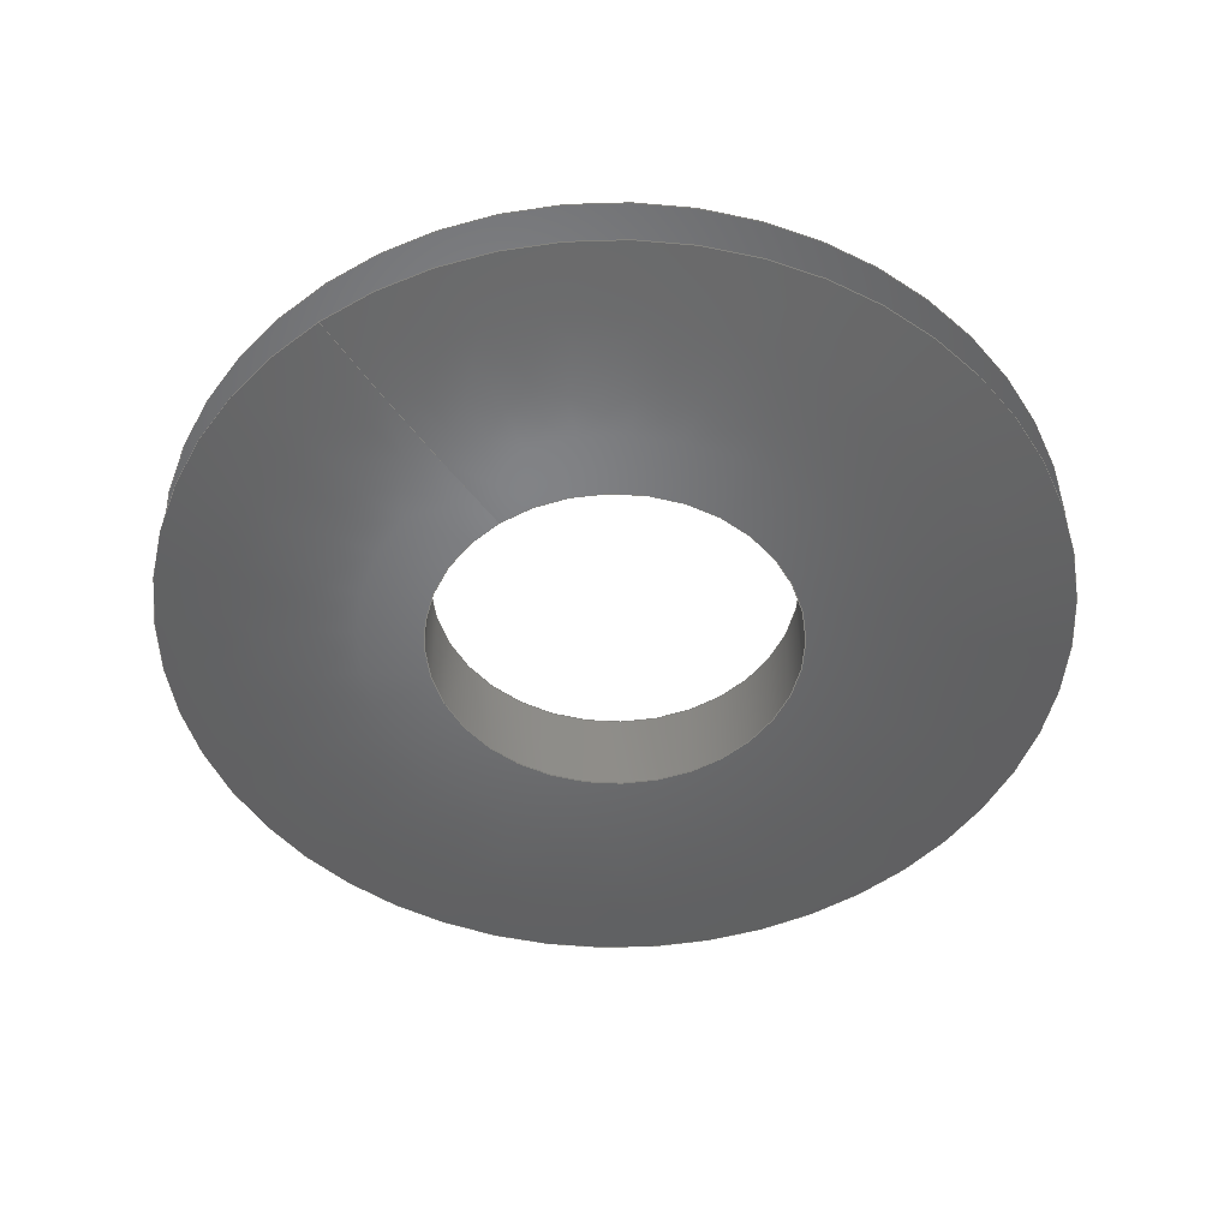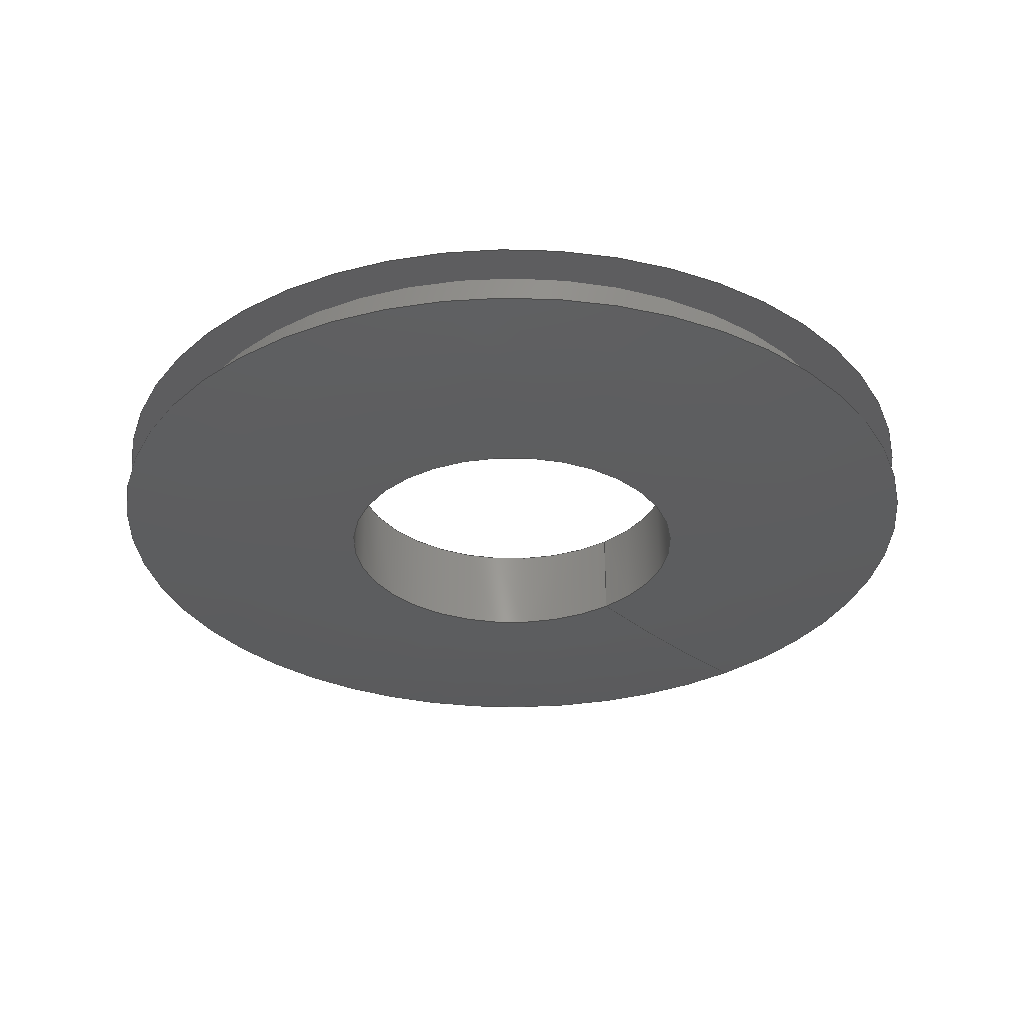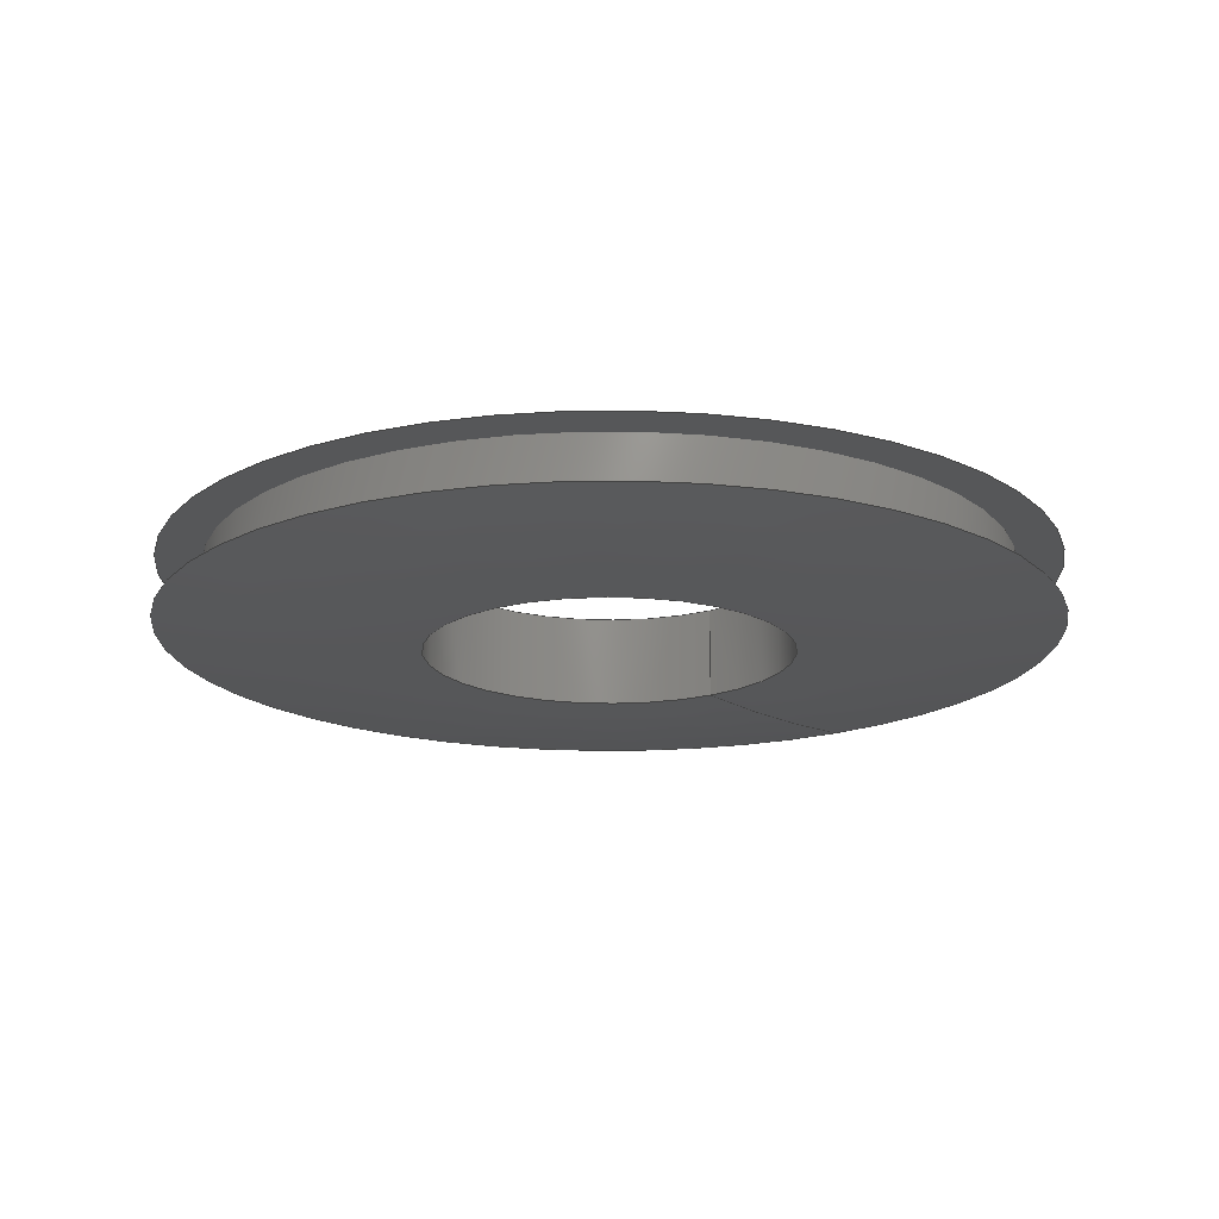
<metadata>
{"format":"step","ext":"stp","renderer":"f3d","projection":"perspective","resolution":1024,"background":"white","views":[{"elev":-50.0,"azim":35.7,"up":"+Y"},{"elev":-32.2,"azim":-141.1,"up":"+Y"},{"elev":-17.5,"azim":-145.0,"up":"+Y"}]}
</metadata>
<code>
ISO-10303-21;
DATA;
#1=MECHANICAL_DESIGN_GEOMETRIC_PRESENTATION_REPRESENTATION('',(#4),#274);
#2=SHAPE_REPRESENTATION_RELATIONSHIP('SRR','None',#284,#3);
#3=ADVANCED_BREP_SHAPE_REPRESENTATION('',(#5),#273);
#4=STYLED_ITEM('',(#293),#5);
#5=MANIFOLD_SOLID_BREP('Body1',#112);
#6=(
BOUNDED_SURFACE()
B_SPLINE_SURFACE(2,2,((#200,#201,#202,#203,#204,#205,#206,#207,#208),(#209,
#210,#211,#212,#213,#214,#215,#216,#217),(#218,#219,#220,#221,#222,#223,
#224,#225,#226)),.UNSPECIFIED.,.F.,.T.,.F.)
B_SPLINE_SURFACE_WITH_KNOTS((3,3),(3,2,2,2,3),(1.453,1.571),
(-3.142,-1.571,0,1.571,3.142),
 .UNSPECIFIED.)
GEOMETRIC_REPRESENTATION_ITEM()
RATIONAL_B_SPLINE_SURFACE(((1,0.7071,1,0.7071,1,
0.7071,1,0.7071,1),(0.9983,0.7059,
0.9983,0.7059,0.9983,0.7059,
0.9983,0.7059,0.9983),(1,0.7071,
1,0.7071,1,0.7071,1,0.7071,1)))
REPRESENTATION_ITEM('')
SURFACE()
);
#7=(
BOUNDED_SURFACE()
B_SPLINE_SURFACE(2,2,((#238,#239,#240,#241,#242,#243,#244,#245,#246),(#247,
#248,#249,#250,#251,#252,#253,#254,#255),(#256,#257,#258,#259,#260,#261,
#262,#263,#264)),.UNSPECIFIED.,.F.,.T.,.F.)
B_SPLINE_SURFACE_WITH_KNOTS((3,3),(3,2,2,2,3),(-1.571,-1.453),
(-3.142,-1.571,0,1.571,3.142),
 .UNSPECIFIED.)
GEOMETRIC_REPRESENTATION_ITEM()
RATIONAL_B_SPLINE_SURFACE(((1,0.7071,1,0.7071,1,
0.7071,1,0.7071,1),(0.9983,0.7059,
0.9983,0.7059,0.9983,0.7059,
0.9983,0.7059,0.9983),(1,0.7071,
1,0.7071,1,0.7071,1,0.7071,1)))
REPRESENTATION_ITEM('')
SURFACE()
);
#8=FACE_BOUND('',#20,.T.);
#9=FACE_BOUND('',#25,.T.);
#10=PLANE('',#131);
#11=PLANE('',#143);
#12=FACE_OUTER_BOUND('',#18,.T.);
#13=FACE_OUTER_BOUND('',#19,.T.);
#14=FACE_OUTER_BOUND('',#21,.T.);
#15=FACE_OUTER_BOUND('',#22,.T.);
#16=FACE_OUTER_BOUND('',#23,.T.);
#17=FACE_OUTER_BOUND('',#24,.T.);
#18=EDGE_LOOP('',(#72,#73,#74,#75,#76,#77));
#19=EDGE_LOOP('',(#78,#79));
#20=EDGE_LOOP('',(#80,#81));
#21=EDGE_LOOP('',(#82,#83,#84,#85,#86,#87));
#22=EDGE_LOOP('',(#88,#89,#90,#91,#92,#93));
#23=EDGE_LOOP('',(#94,#95,#96,#97,#98,#99));
#24=EDGE_LOOP('',(#100,#101));
#25=EDGE_LOOP('',(#102,#103));
#26=LINE('',#191,#28);
#27=LINE('',#234,#29);
#28=VECTOR('',#152,0.8125);
#29=VECTOR('',#171,0.375);
#30=CIRCLE('',#127,0.8125);
#31=CIRCLE('',#128,0.8125);
#32=CIRCLE('',#129,0.8125);
#33=CIRCLE('',#130,0.8125);
#34=CIRCLE('',#132,0.9063);
#35=CIRCLE('',#133,0.9063);
#36=CIRCLE('',#134,0.375);
#37=CIRCLE('',#135,0.375);
#38=CIRCLE('',#136,4.531);
#39=CIRCLE('',#138,0.375);
#40=CIRCLE('',#139,0.375);
#41=CIRCLE('',#140,0.9062);
#42=CIRCLE('',#141,0.9062);
#43=CIRCLE('',#142,4.531);
#44=VERTEX_POINT('',#186);
#45=VERTEX_POINT('',#187);
#46=VERTEX_POINT('',#190);
#47=VERTEX_POINT('',#192);
#48=VERTEX_POINT('',#196);
#49=VERTEX_POINT('',#197);
#50=VERTEX_POINT('',#227);
#51=VERTEX_POINT('',#228);
#52=VERTEX_POINT('',#233);
#53=VERTEX_POINT('',#235);
#54=VERTEX_POINT('',#265);
#55=VERTEX_POINT('',#266);
#56=EDGE_CURVE('',#44,#45,#30,.T.);
#57=EDGE_CURVE('',#45,#44,#31,.T.);
#58=EDGE_CURVE('',#45,#46,#26,.T.);
#59=EDGE_CURVE('',#46,#47,#32,.T.);
#60=EDGE_CURVE('',#47,#46,#33,.T.);
#61=EDGE_CURVE('',#48,#49,#34,.T.);
#62=EDGE_CURVE('',#49,#48,#35,.T.);
#63=EDGE_CURVE('',#50,#51,#36,.T.);
#64=EDGE_CURVE('',#51,#50,#37,.T.);
#65=EDGE_CURVE('',#51,#49,#38,.T.);
#66=EDGE_CURVE('',#51,#52,#27,.T.);
#67=EDGE_CURVE('',#53,#52,#39,.T.);
#68=EDGE_CURVE('',#52,#53,#40,.T.);
#69=EDGE_CURVE('',#54,#55,#41,.T.);
#70=EDGE_CURVE('',#55,#54,#42,.T.);
#71=EDGE_CURVE('',#55,#52,#43,.T.);
#72=ORIENTED_EDGE('',*,*,#56,.F.);
#73=ORIENTED_EDGE('',*,*,#57,.F.);
#74=ORIENTED_EDGE('',*,*,#58,.T.);
#75=ORIENTED_EDGE('',*,*,#59,.T.);
#76=ORIENTED_EDGE('',*,*,#60,.T.);
#77=ORIENTED_EDGE('',*,*,#58,.F.);
#78=ORIENTED_EDGE('',*,*,#61,.F.);
#79=ORIENTED_EDGE('',*,*,#62,.F.);
#80=ORIENTED_EDGE('',*,*,#56,.T.);
#81=ORIENTED_EDGE('',*,*,#57,.T.);
#82=ORIENTED_EDGE('',*,*,#63,.F.);
#83=ORIENTED_EDGE('',*,*,#64,.F.);
#84=ORIENTED_EDGE('',*,*,#65,.T.);
#85=ORIENTED_EDGE('',*,*,#62,.T.);
#86=ORIENTED_EDGE('',*,*,#61,.T.);
#87=ORIENTED_EDGE('',*,*,#65,.F.);
#88=ORIENTED_EDGE('',*,*,#63,.T.);
#89=ORIENTED_EDGE('',*,*,#66,.T.);
#90=ORIENTED_EDGE('',*,*,#67,.F.);
#91=ORIENTED_EDGE('',*,*,#68,.F.);
#92=ORIENTED_EDGE('',*,*,#66,.F.);
#93=ORIENTED_EDGE('',*,*,#64,.T.);
#94=ORIENTED_EDGE('',*,*,#69,.F.);
#95=ORIENTED_EDGE('',*,*,#70,.F.);
#96=ORIENTED_EDGE('',*,*,#71,.T.);
#97=ORIENTED_EDGE('',*,*,#68,.T.);
#98=ORIENTED_EDGE('',*,*,#67,.T.);
#99=ORIENTED_EDGE('',*,*,#71,.F.);
#100=ORIENTED_EDGE('',*,*,#69,.T.);
#101=ORIENTED_EDGE('',*,*,#70,.T.);
#102=ORIENTED_EDGE('',*,*,#60,.F.);
#103=ORIENTED_EDGE('',*,*,#59,.F.);
#104=CYLINDRICAL_SURFACE('',#126,0.8125);
#105=CYLINDRICAL_SURFACE('',#137,0.375);
#106=ADVANCED_FACE('',(#12),#104,.T.);
#107=ADVANCED_FACE('',(#13,#8),#10,.T.);
#108=ADVANCED_FACE('',(#14),#6,.F.);
#109=ADVANCED_FACE('',(#15),#105,.F.);
#110=ADVANCED_FACE('',(#16),#7,.F.);
#111=ADVANCED_FACE('',(#17,#9),#11,.T.);
#112=CLOSED_SHELL('',(#106,#107,#108,#109,#110,#111));
#113=DERIVED_UNIT_ELEMENT(#115,1);
#114=DERIVED_UNIT_ELEMENT(#278,3);
#115=(
MASS_UNIT()
NAMED_UNIT(*)
SI_UNIT(.KILO.,.GRAM.)
);
#116=DERIVED_UNIT((#113,#114));
#117=MEASURE_REPRESENTATION_ITEM('density measure',
POSITIVE_RATIO_MEASURE(7850),#116);
#118=PROPERTY_DEFINITION_REPRESENTATION(#123,#120);
#119=PROPERTY_DEFINITION_REPRESENTATION(#124,#121);
#120=REPRESENTATION('material name',(#122),#273);
#121=REPRESENTATION('density',(#117),#273);
#122=DESCRIPTIVE_REPRESENTATION_ITEM('Steel','Steel');
#123=PROPERTY_DEFINITION('material property','material name',#286);
#124=PROPERTY_DEFINITION('material property','density of part',#286);
#125=AXIS2_PLACEMENT_3D('placement',#184,#144,#145);
#126=AXIS2_PLACEMENT_3D('',#185,#146,#147);
#127=AXIS2_PLACEMENT_3D('',#188,#148,#149);
#128=AXIS2_PLACEMENT_3D('',#189,#150,#151);
#129=AXIS2_PLACEMENT_3D('',#193,#153,#154);
#130=AXIS2_PLACEMENT_3D('',#194,#155,#156);
#131=AXIS2_PLACEMENT_3D('',#195,#157,#158);
#132=AXIS2_PLACEMENT_3D('',#198,#159,#160);
#133=AXIS2_PLACEMENT_3D('',#199,#161,#162);
#134=AXIS2_PLACEMENT_3D('',#229,#163,#164);
#135=AXIS2_PLACEMENT_3D('',#230,#165,#166);
#136=AXIS2_PLACEMENT_3D('',#231,#167,#168);
#137=AXIS2_PLACEMENT_3D('',#232,#169,#170);
#138=AXIS2_PLACEMENT_3D('',#236,#172,#173);
#139=AXIS2_PLACEMENT_3D('',#237,#174,#175);
#140=AXIS2_PLACEMENT_3D('',#267,#176,#177);
#141=AXIS2_PLACEMENT_3D('',#268,#178,#179);
#142=AXIS2_PLACEMENT_3D('',#269,#180,#181);
#143=AXIS2_PLACEMENT_3D('',#270,#182,#183);
#144=DIRECTION('axis',(0,0,1));
#145=DIRECTION('refdir',(1,0,0));
#146=DIRECTION('center_axis',(0,-1,0));
#147=DIRECTION('ref_axis',(0,0,-1));
#148=DIRECTION('center_axis',(0,-1,0));
#149=DIRECTION('ref_axis',(1,0,0));
#150=DIRECTION('center_axis',(0,-1,0));
#151=DIRECTION('ref_axis',(1,0,0));
#152=DIRECTION('',(0,1,0));
#153=DIRECTION('center_axis',(0,-1,0));
#154=DIRECTION('ref_axis',(1,0,0));
#155=DIRECTION('center_axis',(0,-1,0));
#156=DIRECTION('ref_axis',(1,0,0));
#157=DIRECTION('center_axis',(0,1,0));
#158=DIRECTION('ref_axis',(0,0,1));
#159=DIRECTION('center_axis',(0,-1,0));
#160=DIRECTION('ref_axis',(1,0,0));
#161=DIRECTION('center_axis',(0,-1,0));
#162=DIRECTION('ref_axis',(1,0,0));
#163=DIRECTION('center_axis',(0,-1,0));
#164=DIRECTION('ref_axis',(1,0,0));
#165=DIRECTION('center_axis',(0,-1,0));
#166=DIRECTION('ref_axis',(1,0,0));
#167=DIRECTION('center_axis',(-1,0,-1.225e-16));
#168=DIRECTION('ref_axis',(-1.225e-16,0,1));
#169=DIRECTION('center_axis',(0,-1,0));
#170=DIRECTION('ref_axis',(0,0,-1));
#171=DIRECTION('',(0,1,0));
#172=DIRECTION('center_axis',(0,-1,0));
#173=DIRECTION('ref_axis',(1,0,0));
#174=DIRECTION('center_axis',(0,-1,0));
#175=DIRECTION('ref_axis',(1,0,0));
#176=DIRECTION('center_axis',(0,-1,0));
#177=DIRECTION('ref_axis',(1,0,0));
#178=DIRECTION('center_axis',(0,-1,0));
#179=DIRECTION('ref_axis',(1,0,0));
#180=DIRECTION('center_axis',(-1,0,-1.225e-16));
#181=DIRECTION('ref_axis',(-1.225e-16,0,1));
#182=DIRECTION('center_axis',(0,-1,0));
#183=DIRECTION('ref_axis',(0,0,-1));
#184=CARTESIAN_POINT('',(0,0,0));
#185=CARTESIAN_POINT('Origin',(0,1.221e-14,0));
#186=CARTESIAN_POINT('',(0,-0.0625,-0.8125));
#187=CARTESIAN_POINT('',(-9.95e-17,-0.0625,0.8125));
#188=CARTESIAN_POINT('Origin',(0,-0.0625,0));
#189=CARTESIAN_POINT('Origin',(0,-0.0625,0));
#190=CARTESIAN_POINT('',(-9.95e-17,0.0625,0.8125));
#191=CARTESIAN_POINT('',(-9.95e-17,1.221e-14,0.8125));
#192=CARTESIAN_POINT('',(0,0.0625,-0.8125));
#193=CARTESIAN_POINT('Origin',(0,0.0625,0));
#194=CARTESIAN_POINT('Origin',(0,0.0625,0));
#195=CARTESIAN_POINT('Origin',(0,-0.0625,-0.9063));
#196=CARTESIAN_POINT('',(0,-0.0625,-0.9063));
#197=CARTESIAN_POINT('',(-1.11e-16,-0.0625,0.9063));
#198=CARTESIAN_POINT('Origin',(0,-0.0625,0));
#199=CARTESIAN_POINT('Origin',(0,-0.0625,0));
#200=CARTESIAN_POINT('Ctrl Pts',(0,-0.0625,0.9063));
#201=CARTESIAN_POINT('Ctrl Pts',(-0.9063,-0.0625,
0.9063));
#202=CARTESIAN_POINT('Ctrl Pts',(-0.9063,-0.0625,
0));
#203=CARTESIAN_POINT('Ctrl Pts',(-0.9063,-0.0625,
-0.9063));
#204=CARTESIAN_POINT('Ctrl Pts',(0,-0.0625,-0.9063));
#205=CARTESIAN_POINT('Ctrl Pts',(0.9063,-0.0625,-0.9063));
#206=CARTESIAN_POINT('Ctrl Pts',(0.9063,-0.0625,0));
#207=CARTESIAN_POINT('Ctrl Pts',(0.9063,-0.0625,0.9063));
#208=CARTESIAN_POINT('Ctrl Pts',(0,-0.0625,0.9063));
#209=CARTESIAN_POINT('Ctrl Pts',(0,-0.09375,0.6415));
#210=CARTESIAN_POINT('Ctrl Pts',(-0.6415,-0.09375,
0.6415));
#211=CARTESIAN_POINT('Ctrl Pts',(-0.6415,-0.09375,0));
#212=CARTESIAN_POINT('Ctrl Pts',(-0.6415,-0.09375,
-0.6415));
#213=CARTESIAN_POINT('Ctrl Pts',(0,-0.09375,-0.6415));
#214=CARTESIAN_POINT('Ctrl Pts',(0.6415,-0.09375,
-0.6415));
#215=CARTESIAN_POINT('Ctrl Pts',(0.6415,-0.09375,0));
#216=CARTESIAN_POINT('Ctrl Pts',(0.6415,-0.09375,
0.6415));
#217=CARTESIAN_POINT('Ctrl Pts',(0,-0.09375,0.6415));
#218=CARTESIAN_POINT('Ctrl Pts',(0,-0.09375,0.375));
#219=CARTESIAN_POINT('Ctrl Pts',(-0.375,-0.09375,0.375));
#220=CARTESIAN_POINT('Ctrl Pts',(-0.375,-0.09375,0));
#221=CARTESIAN_POINT('Ctrl Pts',(-0.375,-0.09375,-0.375));
#222=CARTESIAN_POINT('Ctrl Pts',(0,-0.09375,-0.375));
#223=CARTESIAN_POINT('Ctrl Pts',(0.375,-0.09375,-0.375));
#224=CARTESIAN_POINT('Ctrl Pts',(0.375,-0.09375,0));
#225=CARTESIAN_POINT('Ctrl Pts',(0.375,-0.09375,0.375));
#226=CARTESIAN_POINT('Ctrl Pts',(0,-0.09375,0.375));
#227=CARTESIAN_POINT('',(0,-0.09375,-0.375));
#228=CARTESIAN_POINT('',(-4.592e-17,-0.09375,0.375));
#229=CARTESIAN_POINT('Origin',(0,-0.09375,0));
#230=CARTESIAN_POINT('Origin',(0,-0.09375,0));
#231=CARTESIAN_POINT('Origin',(-4.592e-17,4.437,0.375));
#232=CARTESIAN_POINT('Origin',(0,-6.556e-17,0));
#233=CARTESIAN_POINT('',(-4.592e-17,0.09375,0.375));
#234=CARTESIAN_POINT('',(-4.592e-17,-6.556e-17,0.375));
#235=CARTESIAN_POINT('',(0,0.09375,-0.375));
#236=CARTESIAN_POINT('Origin',(0,0.09375,0));
#237=CARTESIAN_POINT('Origin',(0,0.09375,0));
#238=CARTESIAN_POINT('Ctrl Pts',(0,0.09375,0.375));
#239=CARTESIAN_POINT('Ctrl Pts',(-0.375,0.09375,
0.375));
#240=CARTESIAN_POINT('Ctrl Pts',(-0.375,0.09375,
0));
#241=CARTESIAN_POINT('Ctrl Pts',(-0.375,0.09375,
-0.375));
#242=CARTESIAN_POINT('Ctrl Pts',(0,0.09375,-0.375));
#243=CARTESIAN_POINT('Ctrl Pts',(0.375,0.09375,-0.375));
#244=CARTESIAN_POINT('Ctrl Pts',(0.375,0.09375,0));
#245=CARTESIAN_POINT('Ctrl Pts',(0.375,0.09375,0.375));
#246=CARTESIAN_POINT('Ctrl Pts',(0,0.09375,0.375));
#247=CARTESIAN_POINT('Ctrl Pts',(0,0.09375,0.6415));
#248=CARTESIAN_POINT('Ctrl Pts',(-0.6415,0.09375,
0.6415));
#249=CARTESIAN_POINT('Ctrl Pts',(-0.6415,0.09375,
0));
#250=CARTESIAN_POINT('Ctrl Pts',(-0.6415,0.09375,
-0.6415));
#251=CARTESIAN_POINT('Ctrl Pts',(0,0.09375,-0.6415));
#252=CARTESIAN_POINT('Ctrl Pts',(0.6415,0.09375,-0.6415));
#253=CARTESIAN_POINT('Ctrl Pts',(0.6415,0.09375,0));
#254=CARTESIAN_POINT('Ctrl Pts',(0.6415,0.09375,0.6415));
#255=CARTESIAN_POINT('Ctrl Pts',(0,0.09375,0.6415));
#256=CARTESIAN_POINT('Ctrl Pts',(0,0.0625,0.9062));
#257=CARTESIAN_POINT('Ctrl Pts',(-0.9062,0.0625,
0.9062));
#258=CARTESIAN_POINT('Ctrl Pts',(-0.9062,0.0625,
0));
#259=CARTESIAN_POINT('Ctrl Pts',(-0.9062,0.0625,
-0.9062));
#260=CARTESIAN_POINT('Ctrl Pts',(0,0.0625,-0.9062));
#261=CARTESIAN_POINT('Ctrl Pts',(0.9062,0.0625,-0.9062));
#262=CARTESIAN_POINT('Ctrl Pts',(0.9062,0.0625,0));
#263=CARTESIAN_POINT('Ctrl Pts',(0.9062,0.0625,0.9062));
#264=CARTESIAN_POINT('Ctrl Pts',(0,0.0625,0.9062));
#265=CARTESIAN_POINT('',(0,0.0625,-0.9062));
#266=CARTESIAN_POINT('',(-1.11e-16,0.0625,0.9062));
#267=CARTESIAN_POINT('Origin',(0,0.0625,0));
#268=CARTESIAN_POINT('Origin',(0,0.0625,0));
#269=CARTESIAN_POINT('Origin',(-4.592e-17,-4.438,
0.375));
#270=CARTESIAN_POINT('Origin',(0,0.0625,-0.8125));
#271=UNCERTAINTY_MEASURE_WITH_UNIT(LENGTH_MEASURE(0.0003937),
#276,'DISTANCE_ACCURACY_VALUE',
'Maximum model space distance between geometric entities at asserted c
onnectivities');
#272=UNCERTAINTY_MEASURE_WITH_UNIT(LENGTH_MEASURE(0.0003937),
#276,'DISTANCE_ACCURACY_VALUE',
'Maximum model space distance between geometric entities at asserted c
onnectivities');
#273=(
GEOMETRIC_REPRESENTATION_CONTEXT(3)
GLOBAL_UNCERTAINTY_ASSIGNED_CONTEXT((#271))
GLOBAL_UNIT_ASSIGNED_CONTEXT((#276,#281,#280))
REPRESENTATION_CONTEXT('','3D')
);
#274=(
GEOMETRIC_REPRESENTATION_CONTEXT(3)
GLOBAL_UNCERTAINTY_ASSIGNED_CONTEXT((#272))
GLOBAL_UNIT_ASSIGNED_CONTEXT((#276,#281,#280))
REPRESENTATION_CONTEXT('','3D')
);
#275=DIMENSIONAL_EXPONENTS(1,0,0,0,0,0,0);
#276=(
CONVERSION_BASED_UNIT('inch',#279)
LENGTH_UNIT()
NAMED_UNIT(#275)
);
#277=(
LENGTH_UNIT()
NAMED_UNIT(*)
SI_UNIT(.MILLI.,.METRE.)
);
#278=(
LENGTH_UNIT()
NAMED_UNIT(*)
SI_UNIT($,.METRE.)
);
#279=LENGTH_MEASURE_WITH_UNIT(LENGTH_MEASURE(25.4),#277);
#280=(
NAMED_UNIT(*)
SI_UNIT($,.STERADIAN.)
SOLID_ANGLE_UNIT()
);
#281=(
NAMED_UNIT(*)
PLANE_ANGLE_UNIT()
SI_UNIT($,.RADIAN.)
);
#282=SHAPE_DEFINITION_REPRESENTATION(#283,#284);
#283=PRODUCT_DEFINITION_SHAPE('',$,#286);
#284=SHAPE_REPRESENTATION('',(#125),#273);
#285=PRODUCT_DEFINITION_CONTEXT('part definition',#290,'design');
#286=PRODUCT_DEFINITION('(Unsaved)','(Unsaved)',#287,#285);
#287=PRODUCT_DEFINITION_FORMATION('',$,#292);
#288=PRODUCT_RELATED_PRODUCT_CATEGORY('(Unsaved)','(Unsaved)',(#292));
#289=APPLICATION_PROTOCOL_DEFINITION('international standard',
'automotive_design',2009,#290);
#290=APPLICATION_CONTEXT(
'Core Data for Automotive Mechanical Design Process');
#291=PRODUCT_CONTEXT('part definition',#290,'mechanical');
#292=PRODUCT('(Unsaved)','(Unsaved)',$,(#291));
#293=PRESENTATION_STYLE_ASSIGNMENT((#294));
#294=SURFACE_STYLE_USAGE(.BOTH.,#295);
#295=SURFACE_SIDE_STYLE('',(#296));
#296=SURFACE_STYLE_FILL_AREA(#297);
#297=FILL_AREA_STYLE('Steel - Satin',(#298));
#298=FILL_AREA_STYLE_COLOUR('Steel - Satin',#299);
#299=COLOUR_RGB('Steel - Satin',0.6275,0.6275,0.6275);
ENDSEC;
END-ISO-10303-21;

</code>
